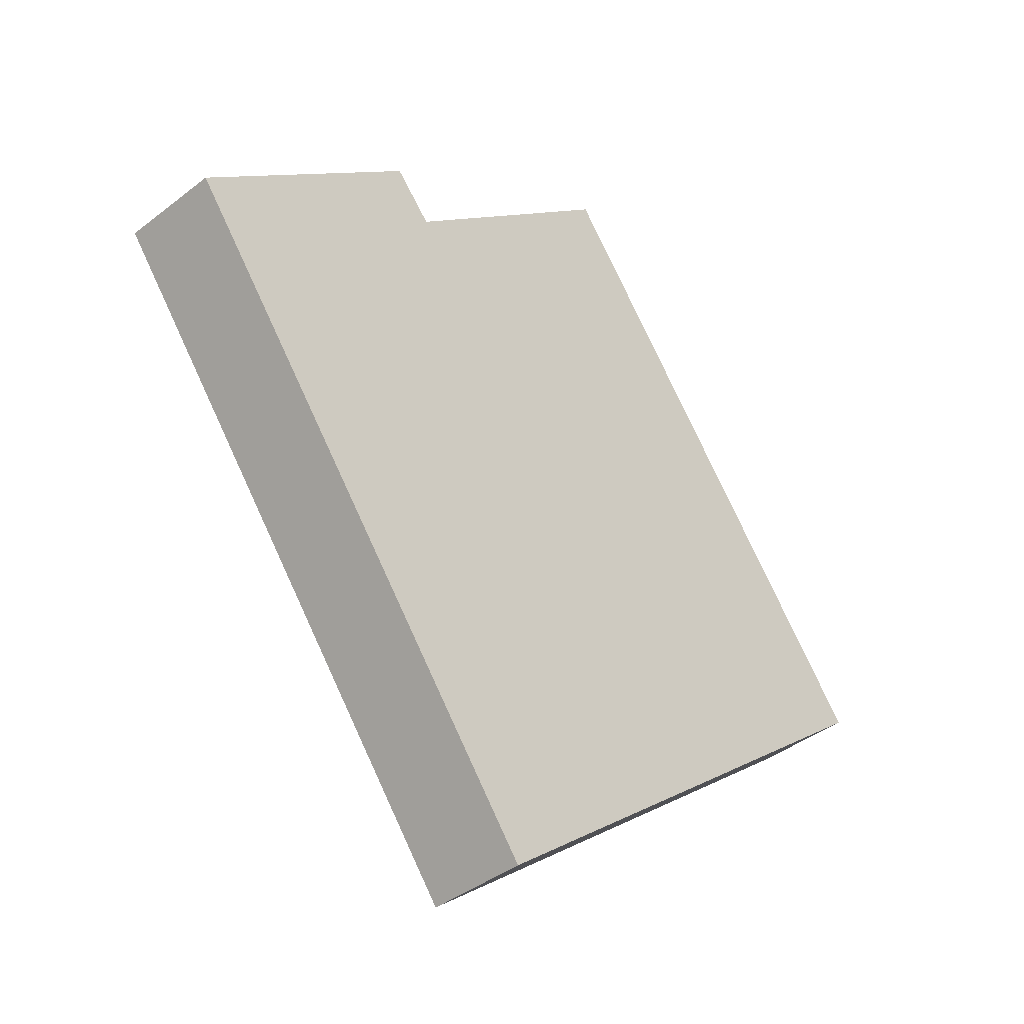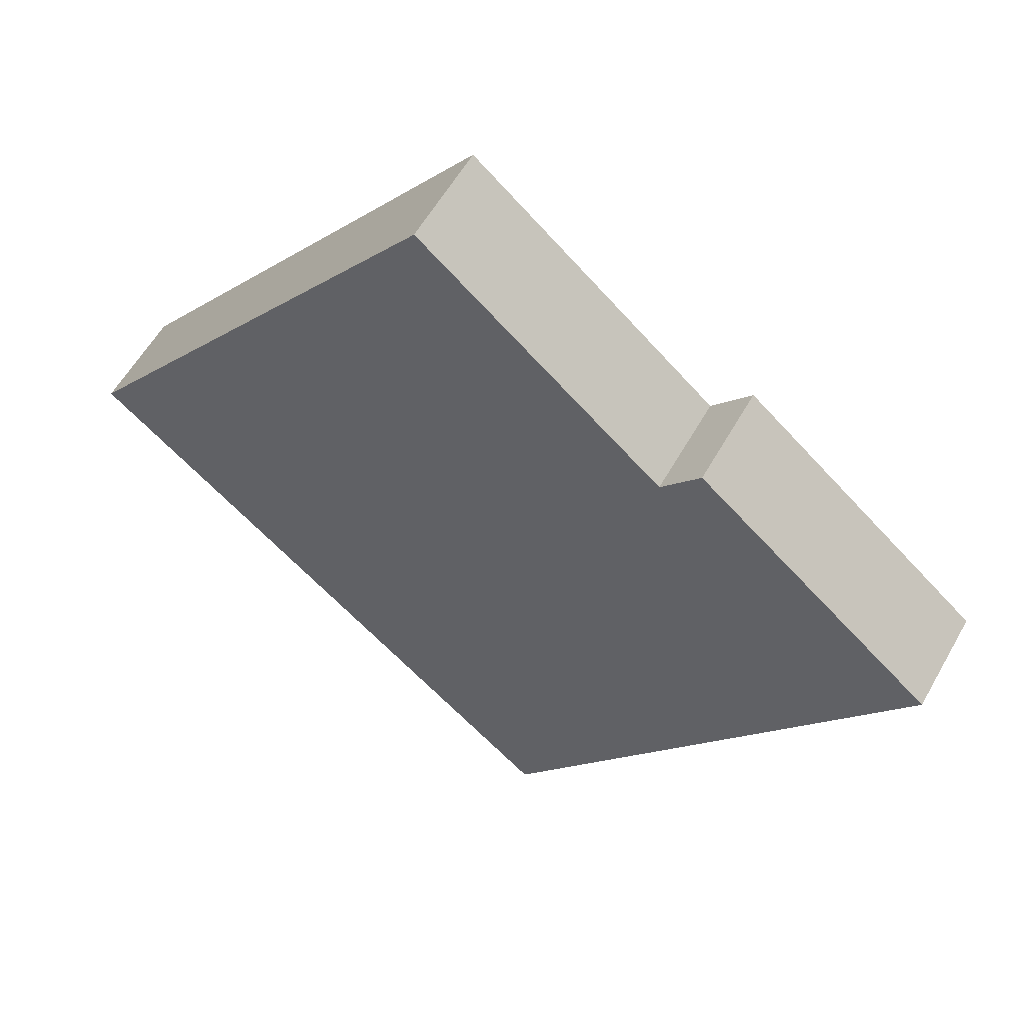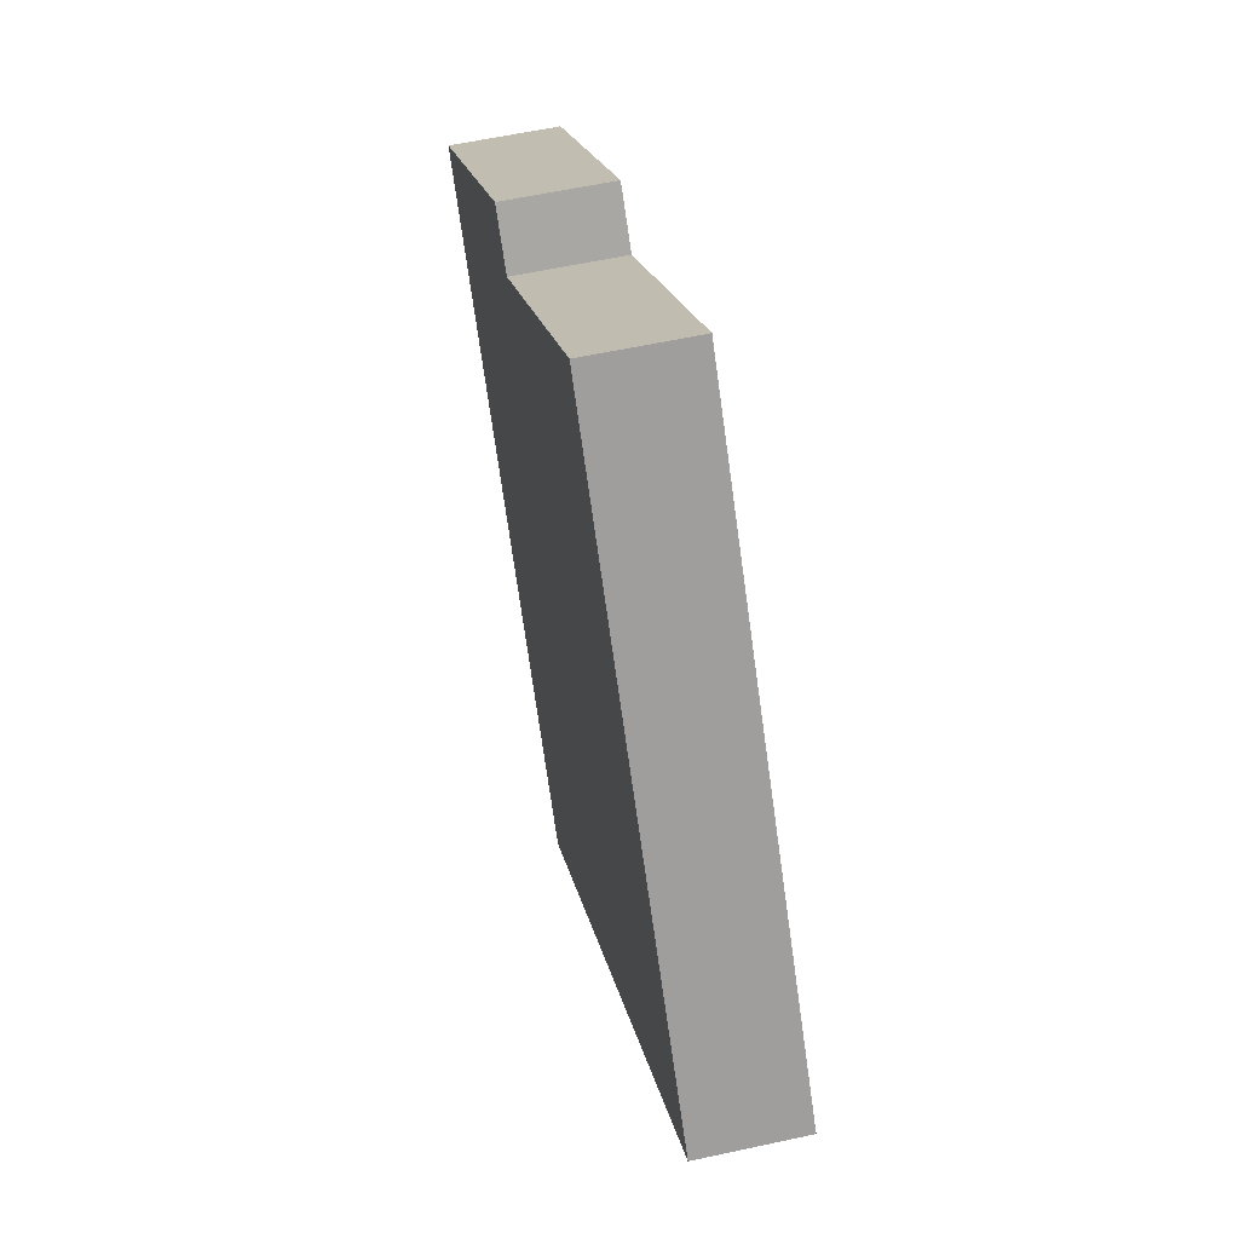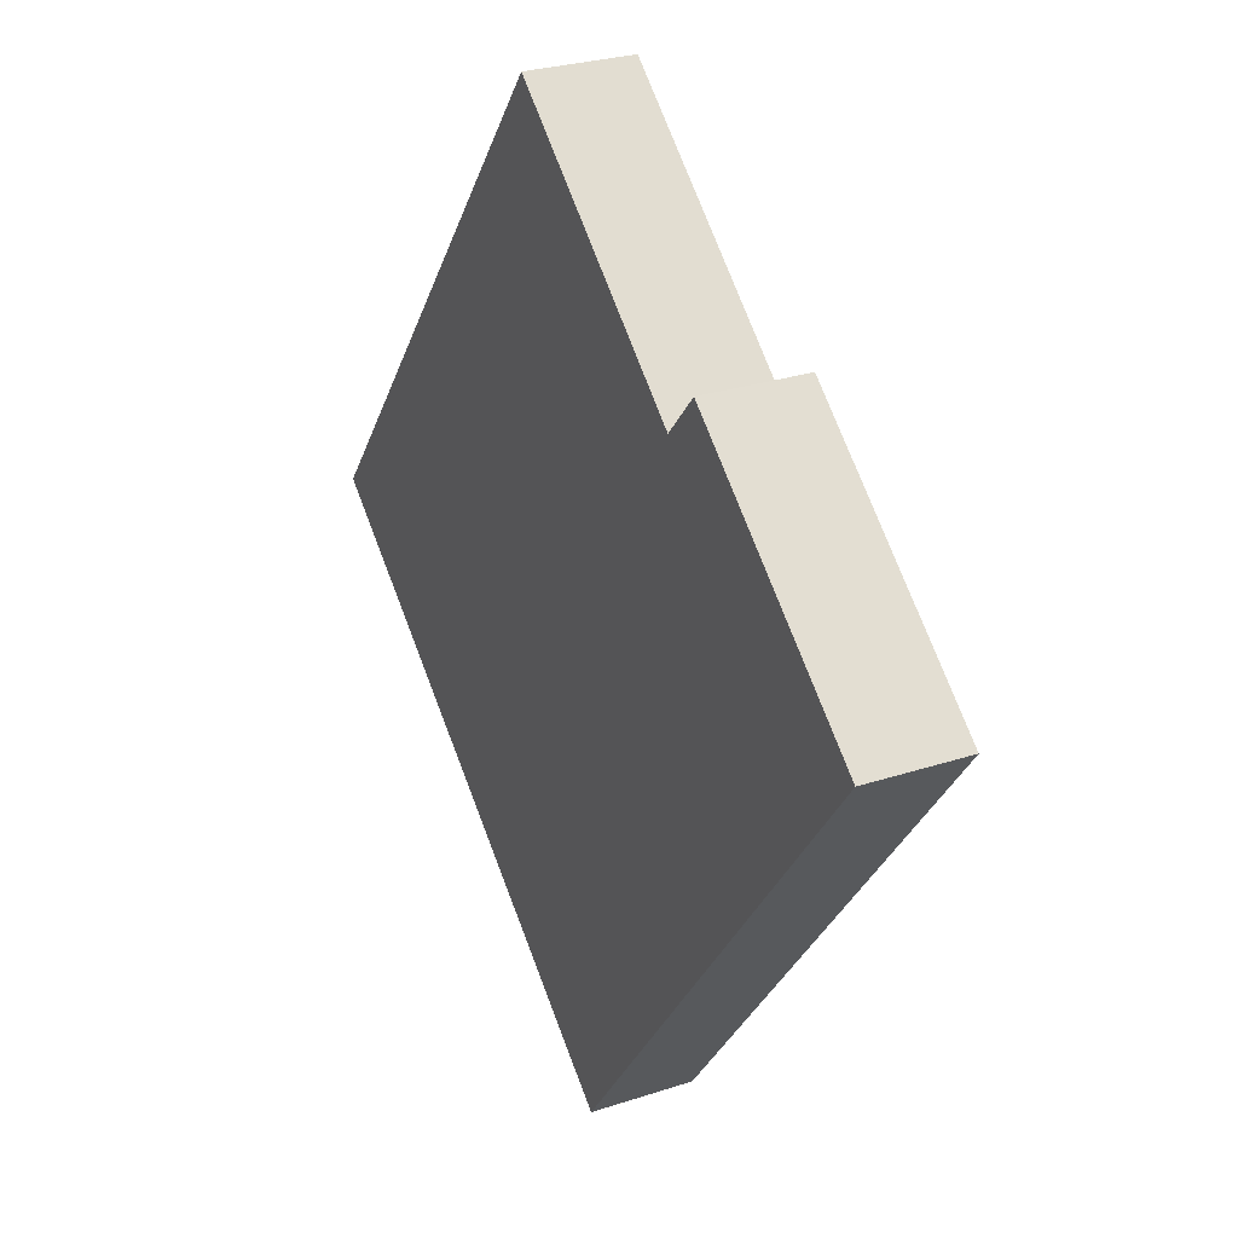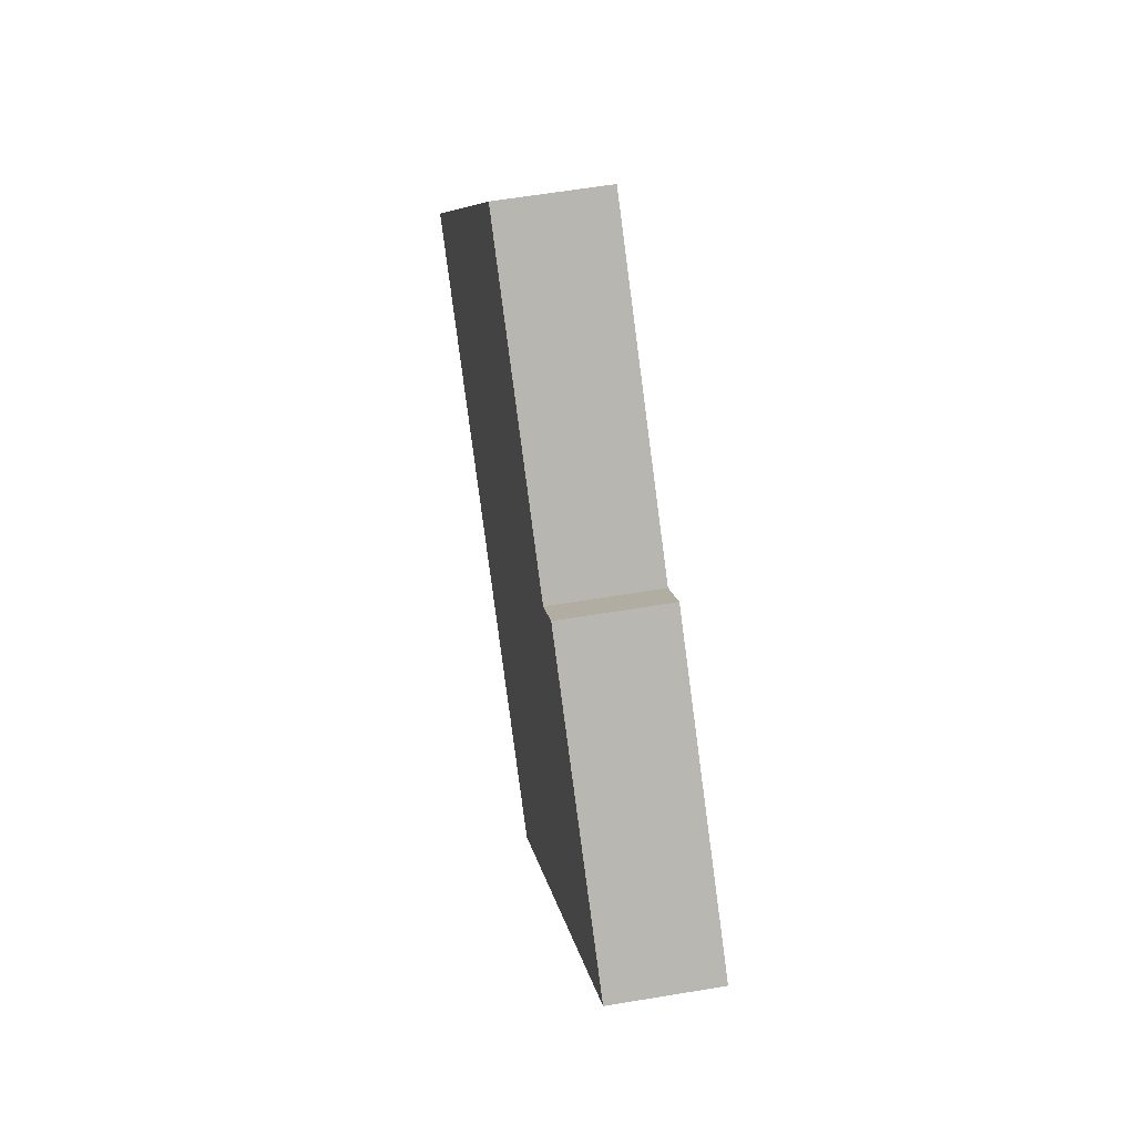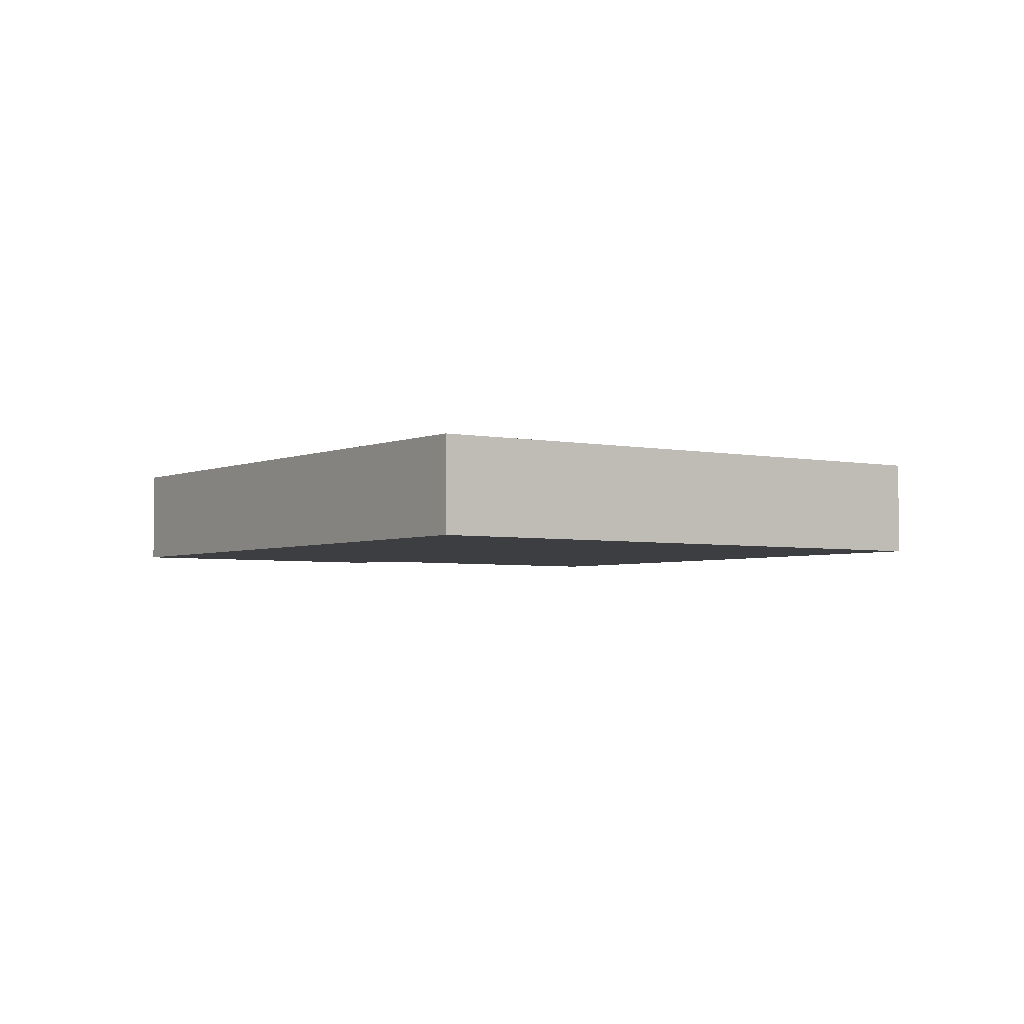
<metadata>
{"format":"obj","ext":"obj","renderer":"f3d","projection":"perspective","resolution":1024,"background":"white","views":[{"elev":-40.1,"azim":133.8,"up":"+Z"},{"elev":57.6,"azim":29.2,"up":"+Z"},{"elev":57.7,"azim":-102.8,"up":"+Z"},{"elev":27.3,"azim":63.0,"up":"+Z"},{"elev":59.1,"azim":80.2,"up":"+Z"},{"elev":-3.5,"azim":-177.4,"up":"+Y"}]}
</metadata>
<code>
v  4.234 0.85 -3.431
v  5.691 0.85 2.875
v  7.709 0.85 1.188
v  5.358 0.85 2.498
v  3.292 0.85 4.252
v  0 0.85 5.205e-17
v  5.691 -1.76e-16 2.875
v  7.709 -7.274e-17 1.188
v  3.292 -2.604e-16 4.252
v  5.358 -1.53e-16 2.498
v  4.234 2.101e-16 -3.431
v  0 0 0
g defaultobject
f 1 2 3
f 2 1 4
f 4 1 5
f 5 1 6
f 7 3 2
f 3 7 8
f 9 4 5
f 4 9 10
f 8 1 3
f 1 8 11
f 11 6 1
f 6 11 12
f 12 5 6
f 5 12 9
f 10 2 4
f 2 10 7
f 7 11 8
f 11 7 10
f 11 10 12
f 12 10 9

</code>
